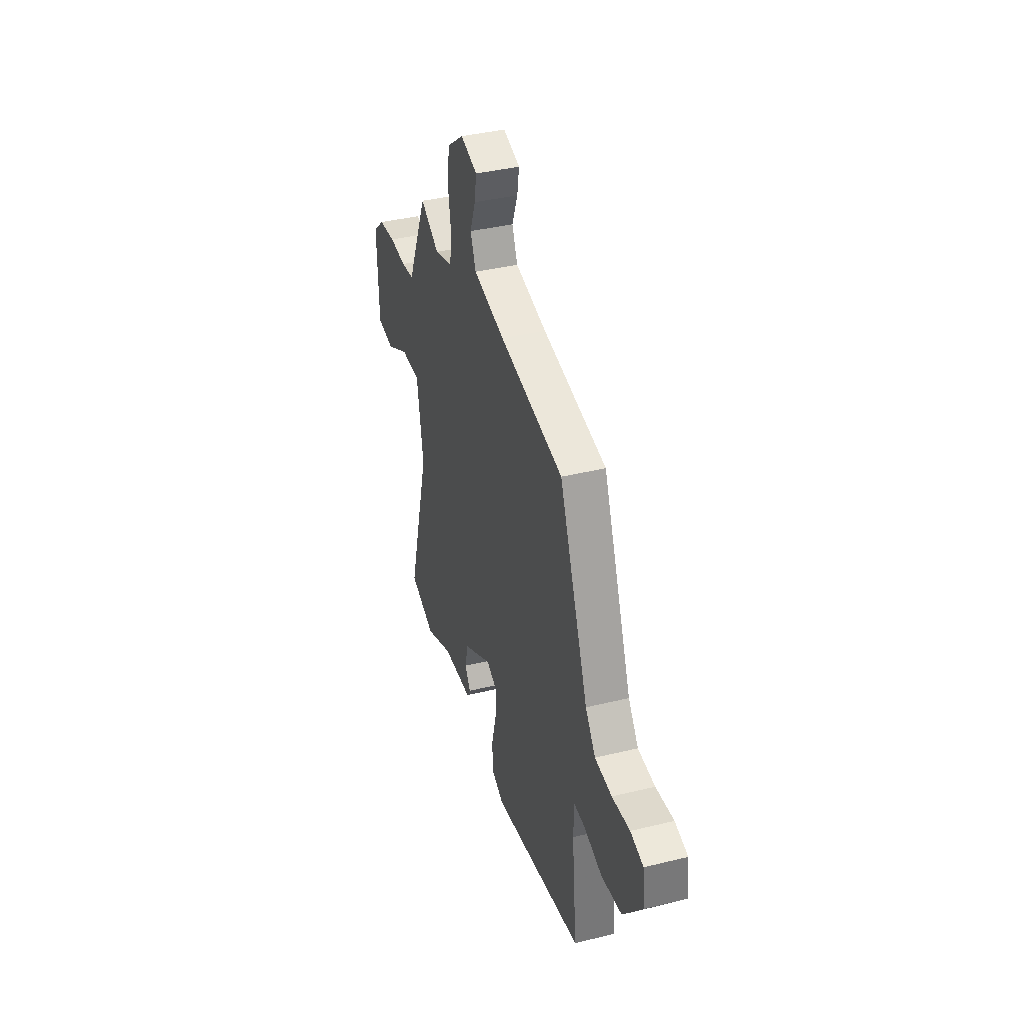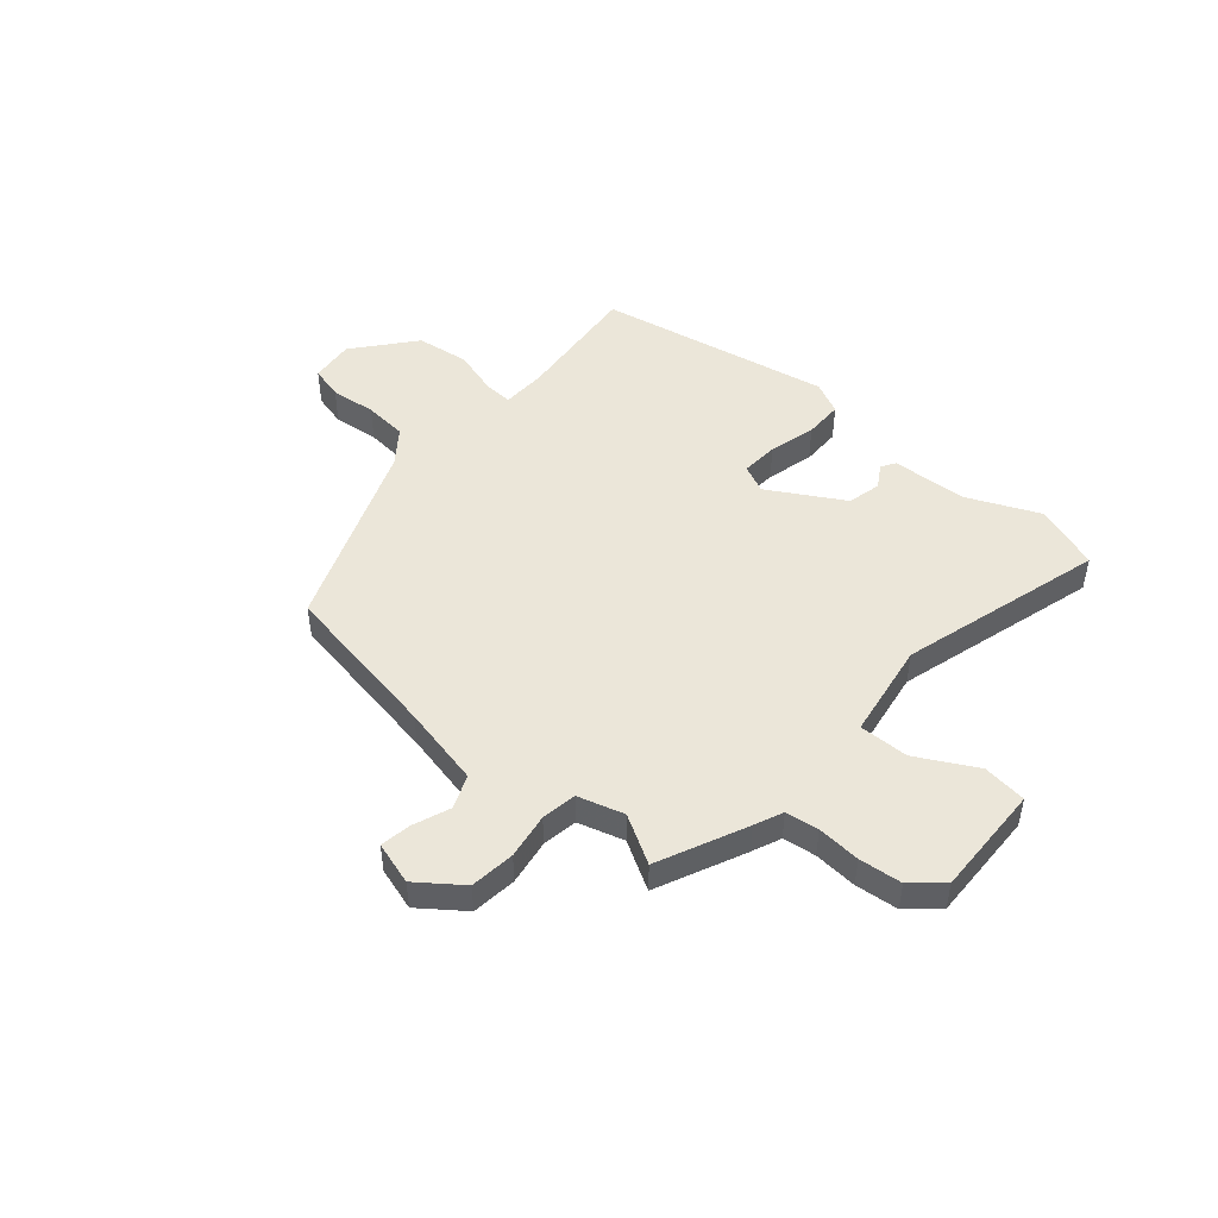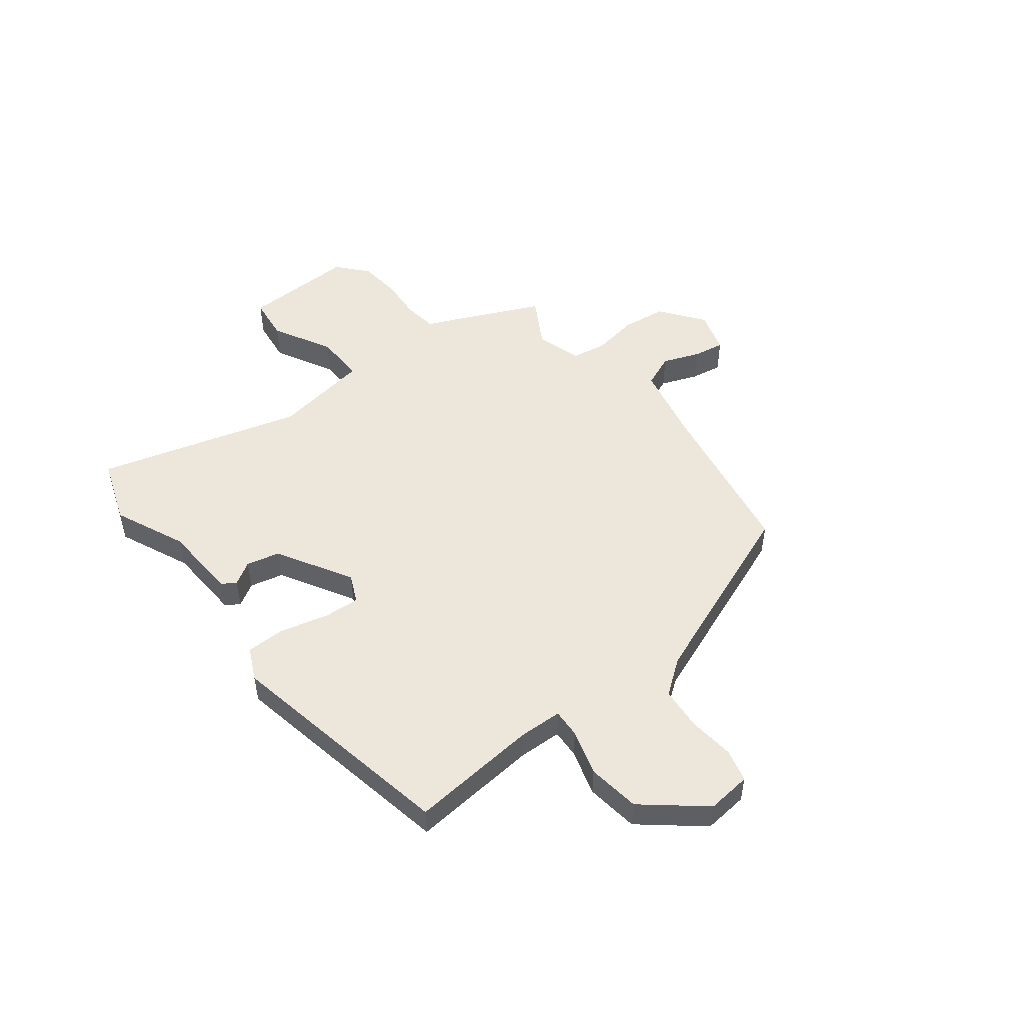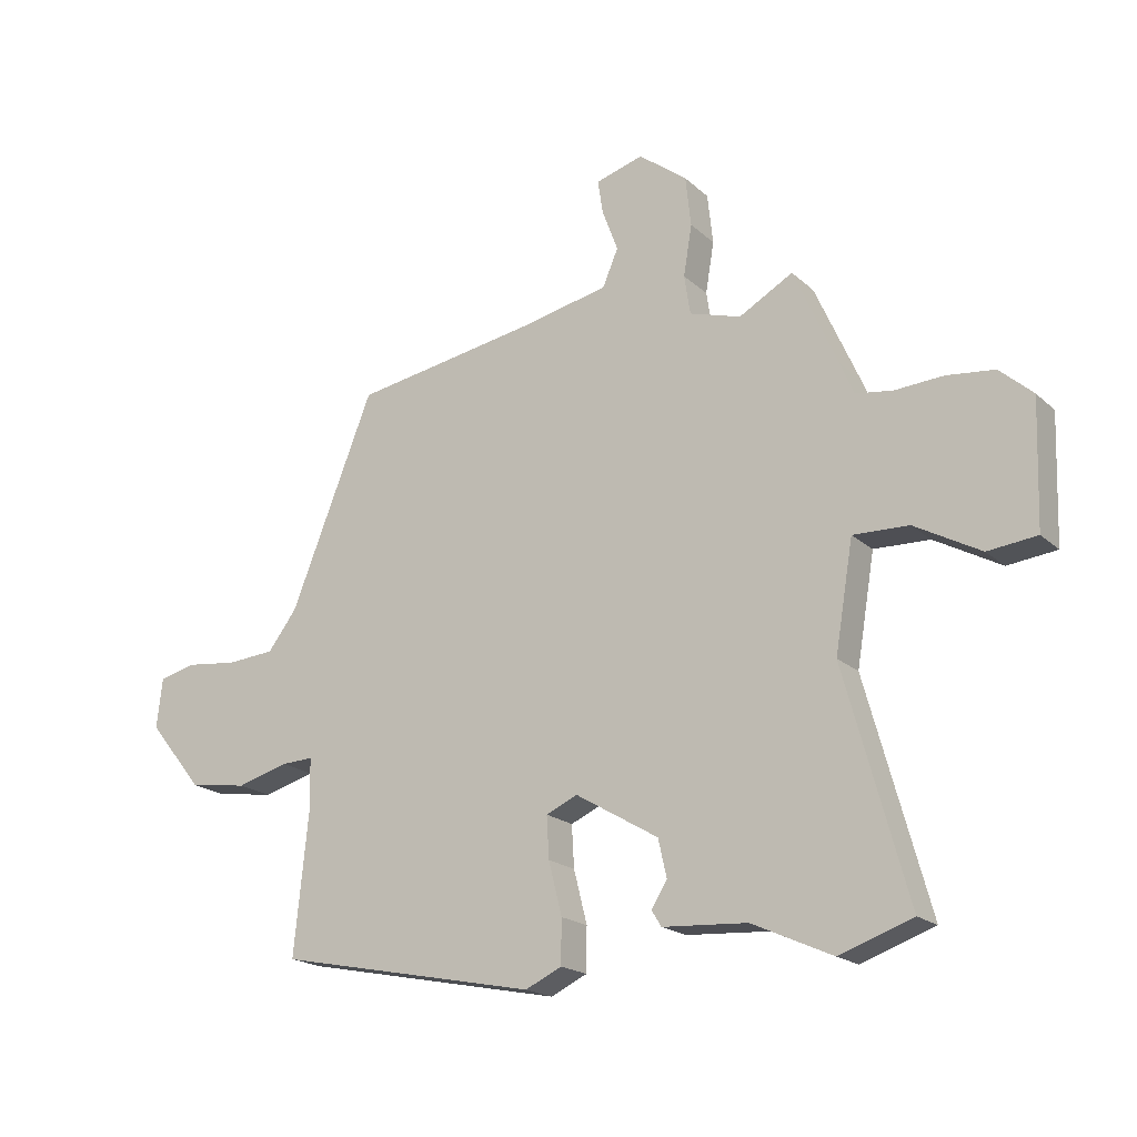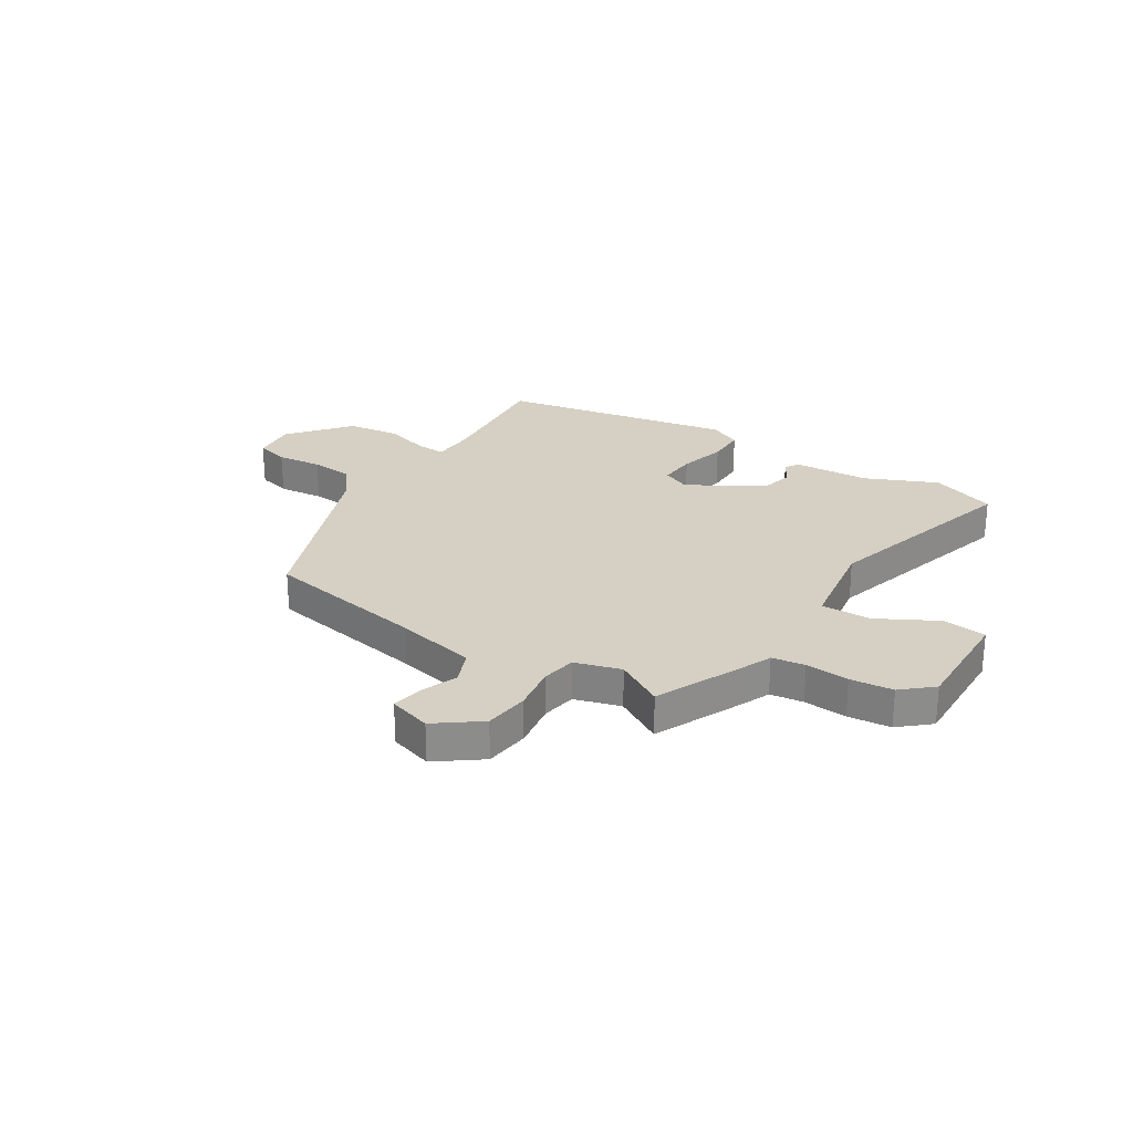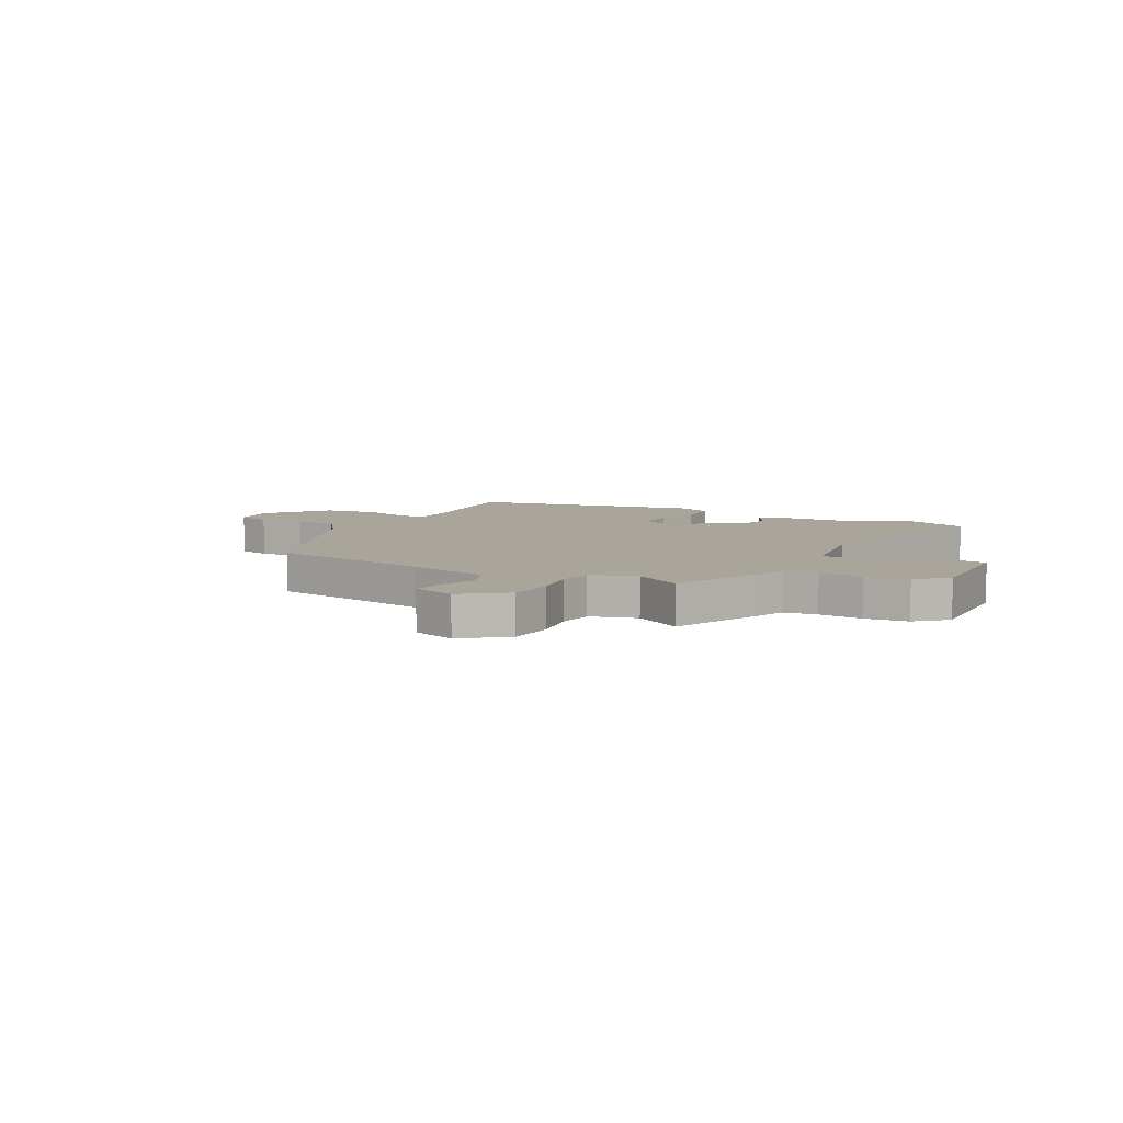
<metadata>
{"format":"obj","ext":"obj","renderer":"f3d","projection":"perspective","resolution":1024,"background":"white","views":[{"elev":39.0,"azim":-107.0,"up":"+Z"},{"elev":48.2,"azim":41.2,"up":"+Y"},{"elev":50.5,"azim":-127.3,"up":"+Y"},{"elev":-19.2,"azim":32.0,"up":"+Z"},{"elev":26.2,"azim":32.9,"up":"+Y"},{"elev":7.6,"azim":28.4,"up":"+Y"}]}
</metadata>
<code>
v -0.492 0.07 -0.433
v -0.468 0.07 -0.196
v -0.47 0.07 -0.115
v -0.523 0.07 -0.117
v -0.608 0.07 -0.141
v -0.705 0.07 -0.127
v -0.795 0.07 -0.016
v -0.786 0.07 0.066
v -0.725 0.07 0.081
v -0.641 0.07 0.071
v -0.561 0.07 0.077
v -0.513 0.07 0.14
v -0.375 0.07 0.487
v -0.073 0.07 0.537
v 0.076 0.07 0.568
v 0.102 0.07 0.629
v 0.076 0.07 0.698
v 0.067 0.07 0.755
v 0.146 0.07 0.778
v 0.226 0.07 0.717
v 0.235 0.07 0.634
v 0.221 0.07 0.55
v 0.231 0.07 0.485
v 0.316 0.07 0.459
v 0.405 0.07 0.509
v 0.478 0.07 0.345
v 0.5 0.07 0.292
v 0.561 0.07 0.283
v 0.641 0.07 0.288
v 0.72 0.07 0.279
v 0.775 0.07 0.23
v 0.768 0.07 0.023
v 0.687 0.07 0.014
v 0.578 0.07 0.074
v 0.486 0.07 0.077
v 0.456 0.07 -0.102
v 0.56 0.07 -0.479
v 0.439 0.07 -0.521
v 0.307 0.07 -0.461
v 0.167 0.07 -0.452
v 0.151 0.07 -0.426
v 0.177 0.07 -0.384
v 0.163 0.07 -0.322
v 0.026 0.07 -0.241
v -0.026 0.07 -0.264
v -0.022 0.07 -0.333
v 0 0.07 -0.42
v -0.001 0.07 -0.492
v -0.061 0.07 -0.52
v -0.492 0 -0.433
v -0.468 0 -0.196
v -0.47 0 -0.115
v -0.523 0 -0.117
v -0.608 0 -0.141
v -0.705 0 -0.127
v -0.795 0 -0.016
v -0.786 0 0.066
v -0.725 0 0.081
v -0.641 0 0.071
v -0.561 0 0.077
v -0.513 0 0.14
v -0.375 0 0.487
v -0.073 0 0.537
v 0.076 0 0.568
v 0.102 0 0.629
v 0.076 0 0.698
v 0.067 0 0.755
v 0.146 0 0.778
v 0.226 0 0.717
v 0.235 0 0.634
v 0.221 0 0.55
v 0.231 0 0.485
v 0.316 0 0.459
v 0.405 0 0.509
v 0.478 0 0.345
v 0.5 0 0.292
v 0.561 0 0.283
v 0.641 0 0.288
v 0.72 0 0.279
v 0.775 0 0.23
v 0.768 0 0.023
v 0.687 0 0.014
v 0.578 0 0.074
v 0.486 0 0.077
v 0.456 0 -0.102
v 0.56 0 -0.479
v 0.439 0 -0.521
v 0.307 0 -0.461
v 0.167 0 -0.452
v 0.151 0 -0.426
v 0.177 0 -0.384
v 0.163 0 -0.322
v 0.026 0 -0.241
v -0.026 0 -0.264
v -0.022 0 -0.333
v 0 0 -0.42
v -0.001 0 -0.492
v -0.061 0 -0.52
f 46 47 48 49
f 45 46 49 1
f 44 45 1 2
f 39 40 41 42
f 39 42 43
f 36 37 38 39
f 35 36 39 43
f 31 32 33 34
f 31 34 35
f 28 29 30 31
f 27 28 31 35
f 24 25 26 27
f 23 24 27 35
f 19 20 21 22
f 19 22 23
f 16 17 18 19
f 16 19 23
f 15 16 23 35
f 12 13 14
f 11 12 14 15
f 7 8 9 10
f 7 10 11
f 4 5 6 7
f 3 4 7 11
f 44 2 3
f 44 3 11 15
f 15 35 43 44
f 98 97 96 95
f 50 98 95 94
f 51 50 94 93
f 91 90 89 88
f 92 91 88
f 88 87 86 85
f 92 88 85 84
f 83 82 81 80
f 84 83 80
f 80 79 78 77
f 84 80 77 76
f 76 75 74 73
f 84 76 73 72
f 71 70 69 68
f 72 71 68
f 68 67 66 65
f 72 68 65
f 84 72 65 64
f 63 62 61
f 64 63 61 60
f 59 58 57 56
f 60 59 56
f 56 55 54 53
f 60 56 53 52
f 52 51 93
f 64 60 52 93
f 93 92 84 64
f 1 50 51 2
f 2 51 52 3
f 3 52 53 4
f 4 53 54 5
f 5 54 55 6
f 6 55 56 7
f 7 56 57 8
f 8 57 58 9
f 9 58 59 10
f 10 59 60 11
f 11 60 61 12
f 12 61 62 13
f 13 62 63 14
f 14 63 64 15
f 15 64 65 16
f 16 65 66 17
f 17 66 67 18
f 18 67 68 19
f 19 68 69 20
f 20 69 70 21
f 21 70 71 22
f 22 71 72 23
f 23 72 73 24
f 24 73 74 25
f 25 74 75 26
f 26 75 76 27
f 27 76 77 28
f 28 77 78 29
f 29 78 79 30
f 30 79 80 31
f 31 80 81 32
f 32 81 82 33
f 33 82 83 34
f 34 83 84 35
f 35 84 85 36
f 36 85 86 37
f 37 86 87 38
f 38 87 88 39
f 39 88 89 40
f 40 89 90 41
f 41 90 91 42
f 42 91 92 43
f 43 92 93 44
f 44 93 94 45
f 45 94 95 46
f 46 95 96 47
f 47 96 97 48
f 48 97 98 49
f 49 98 50 1

</code>
